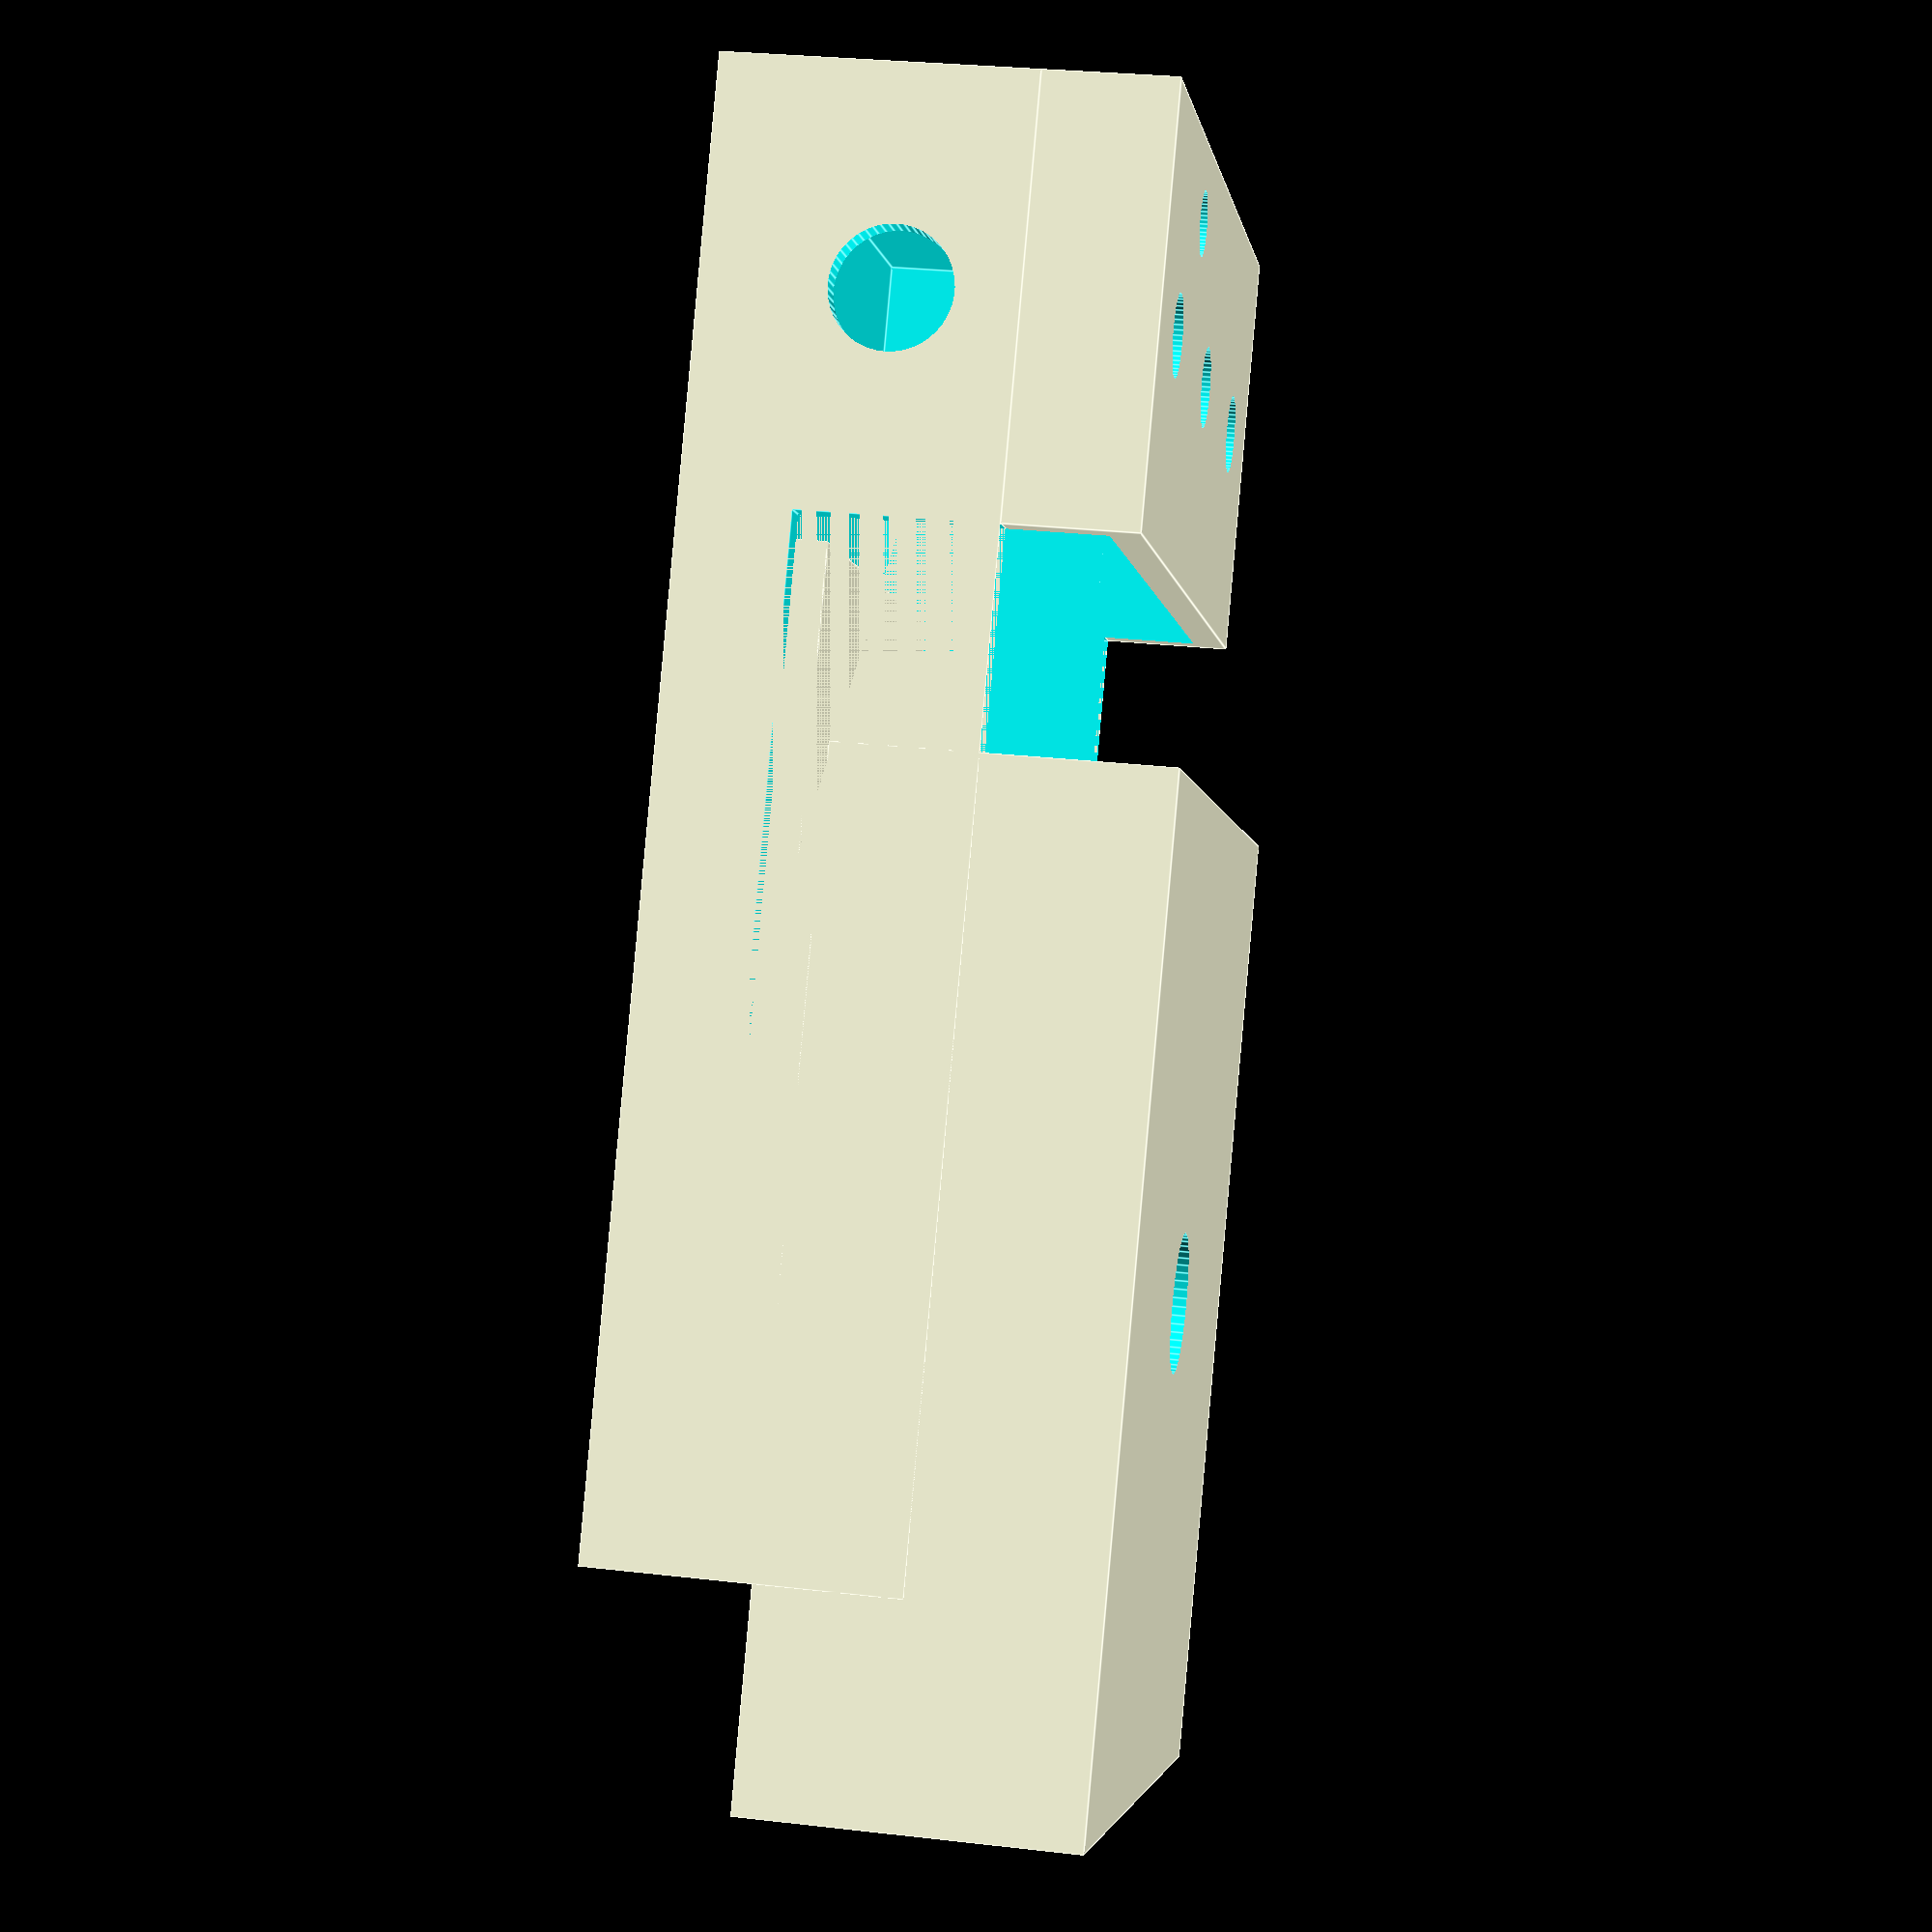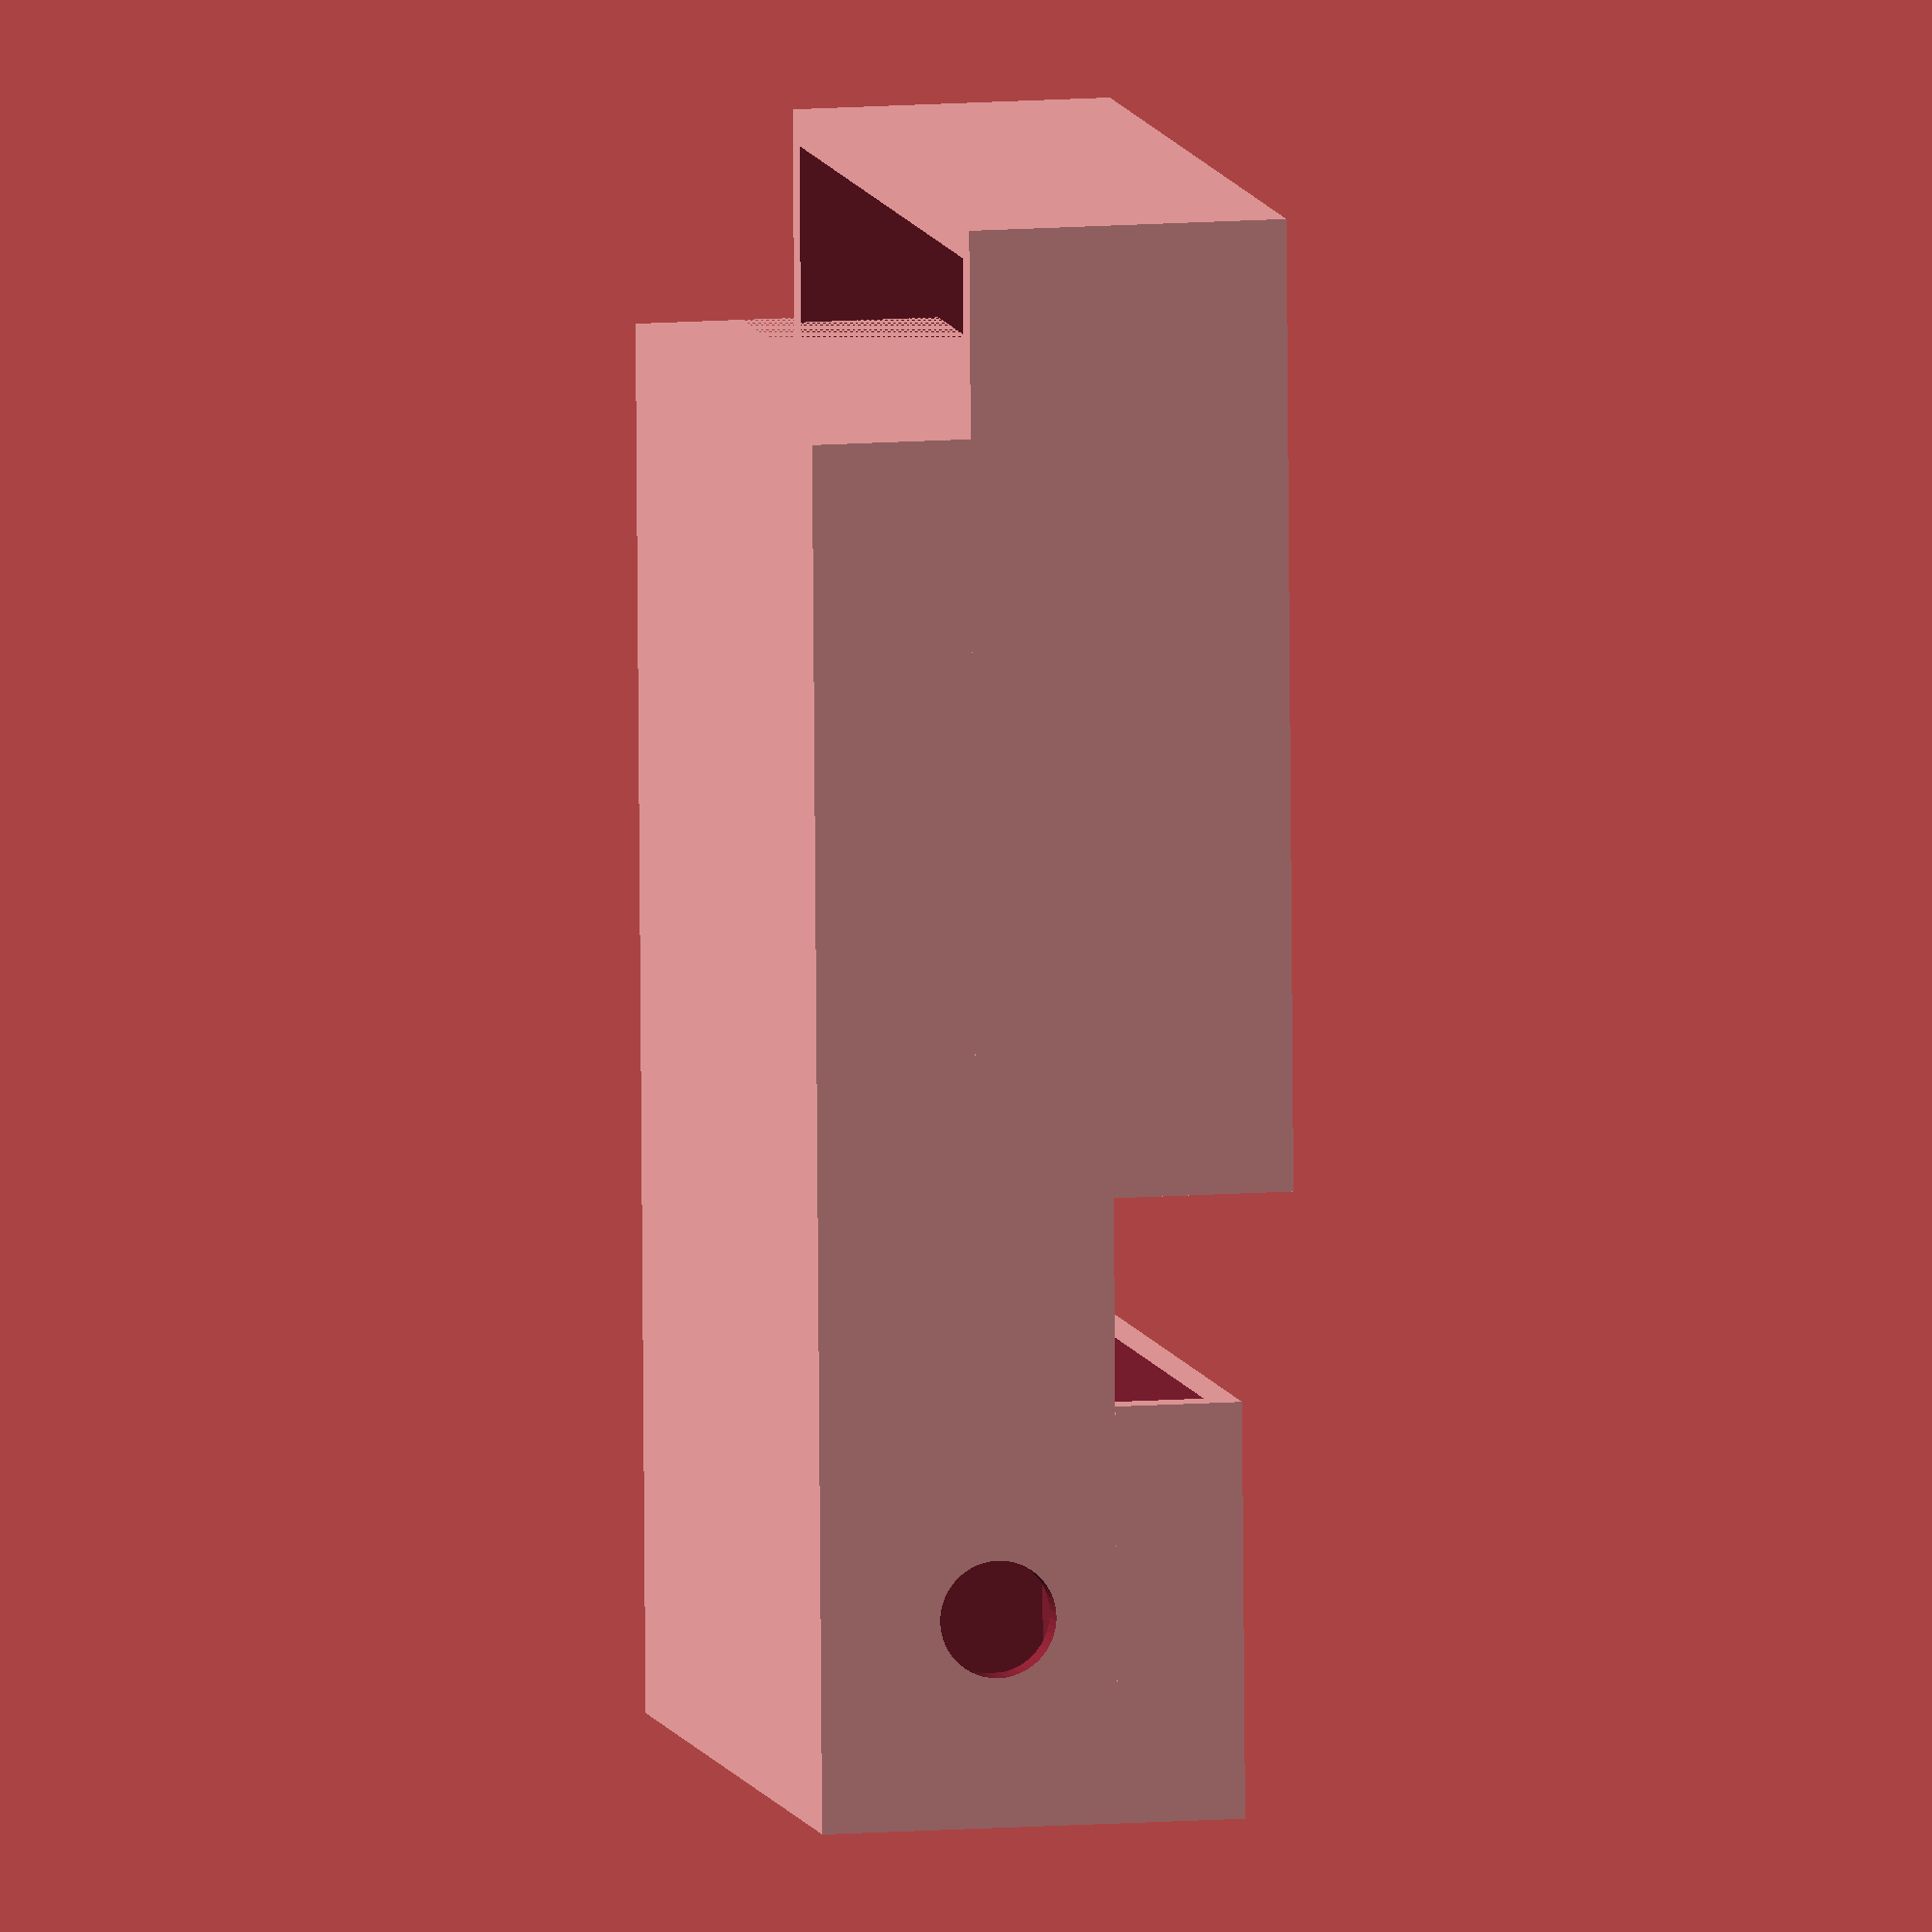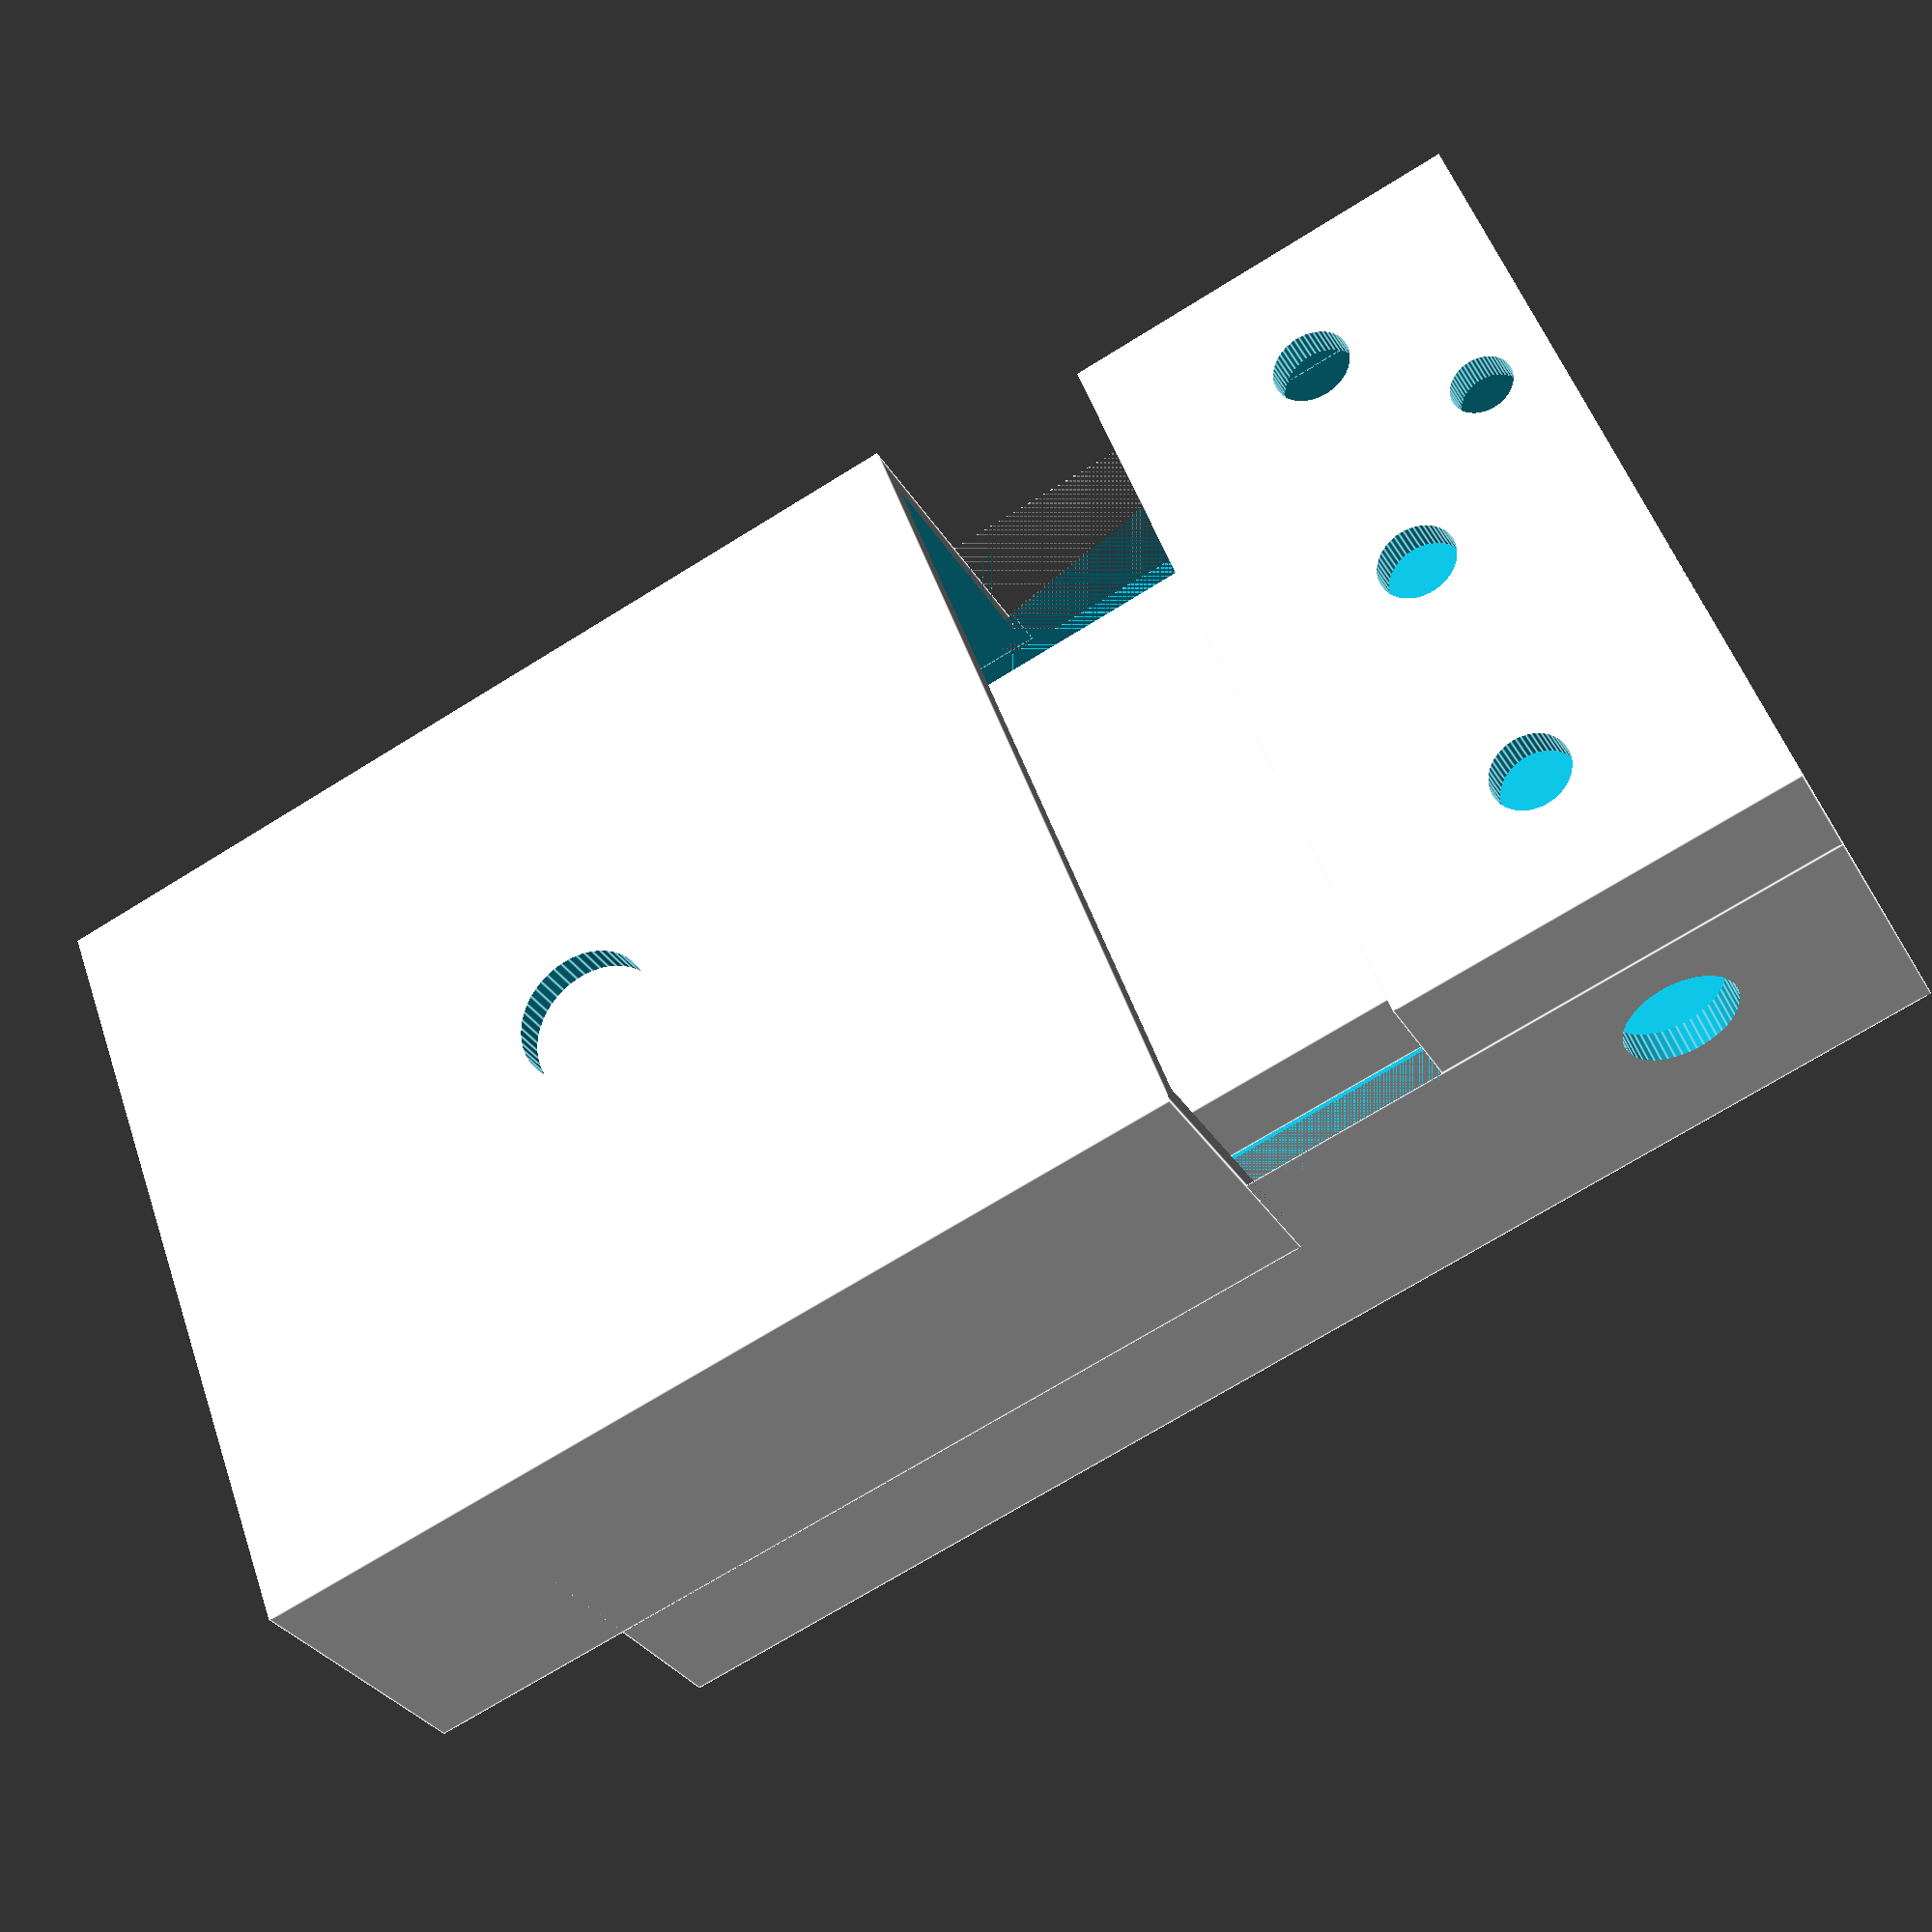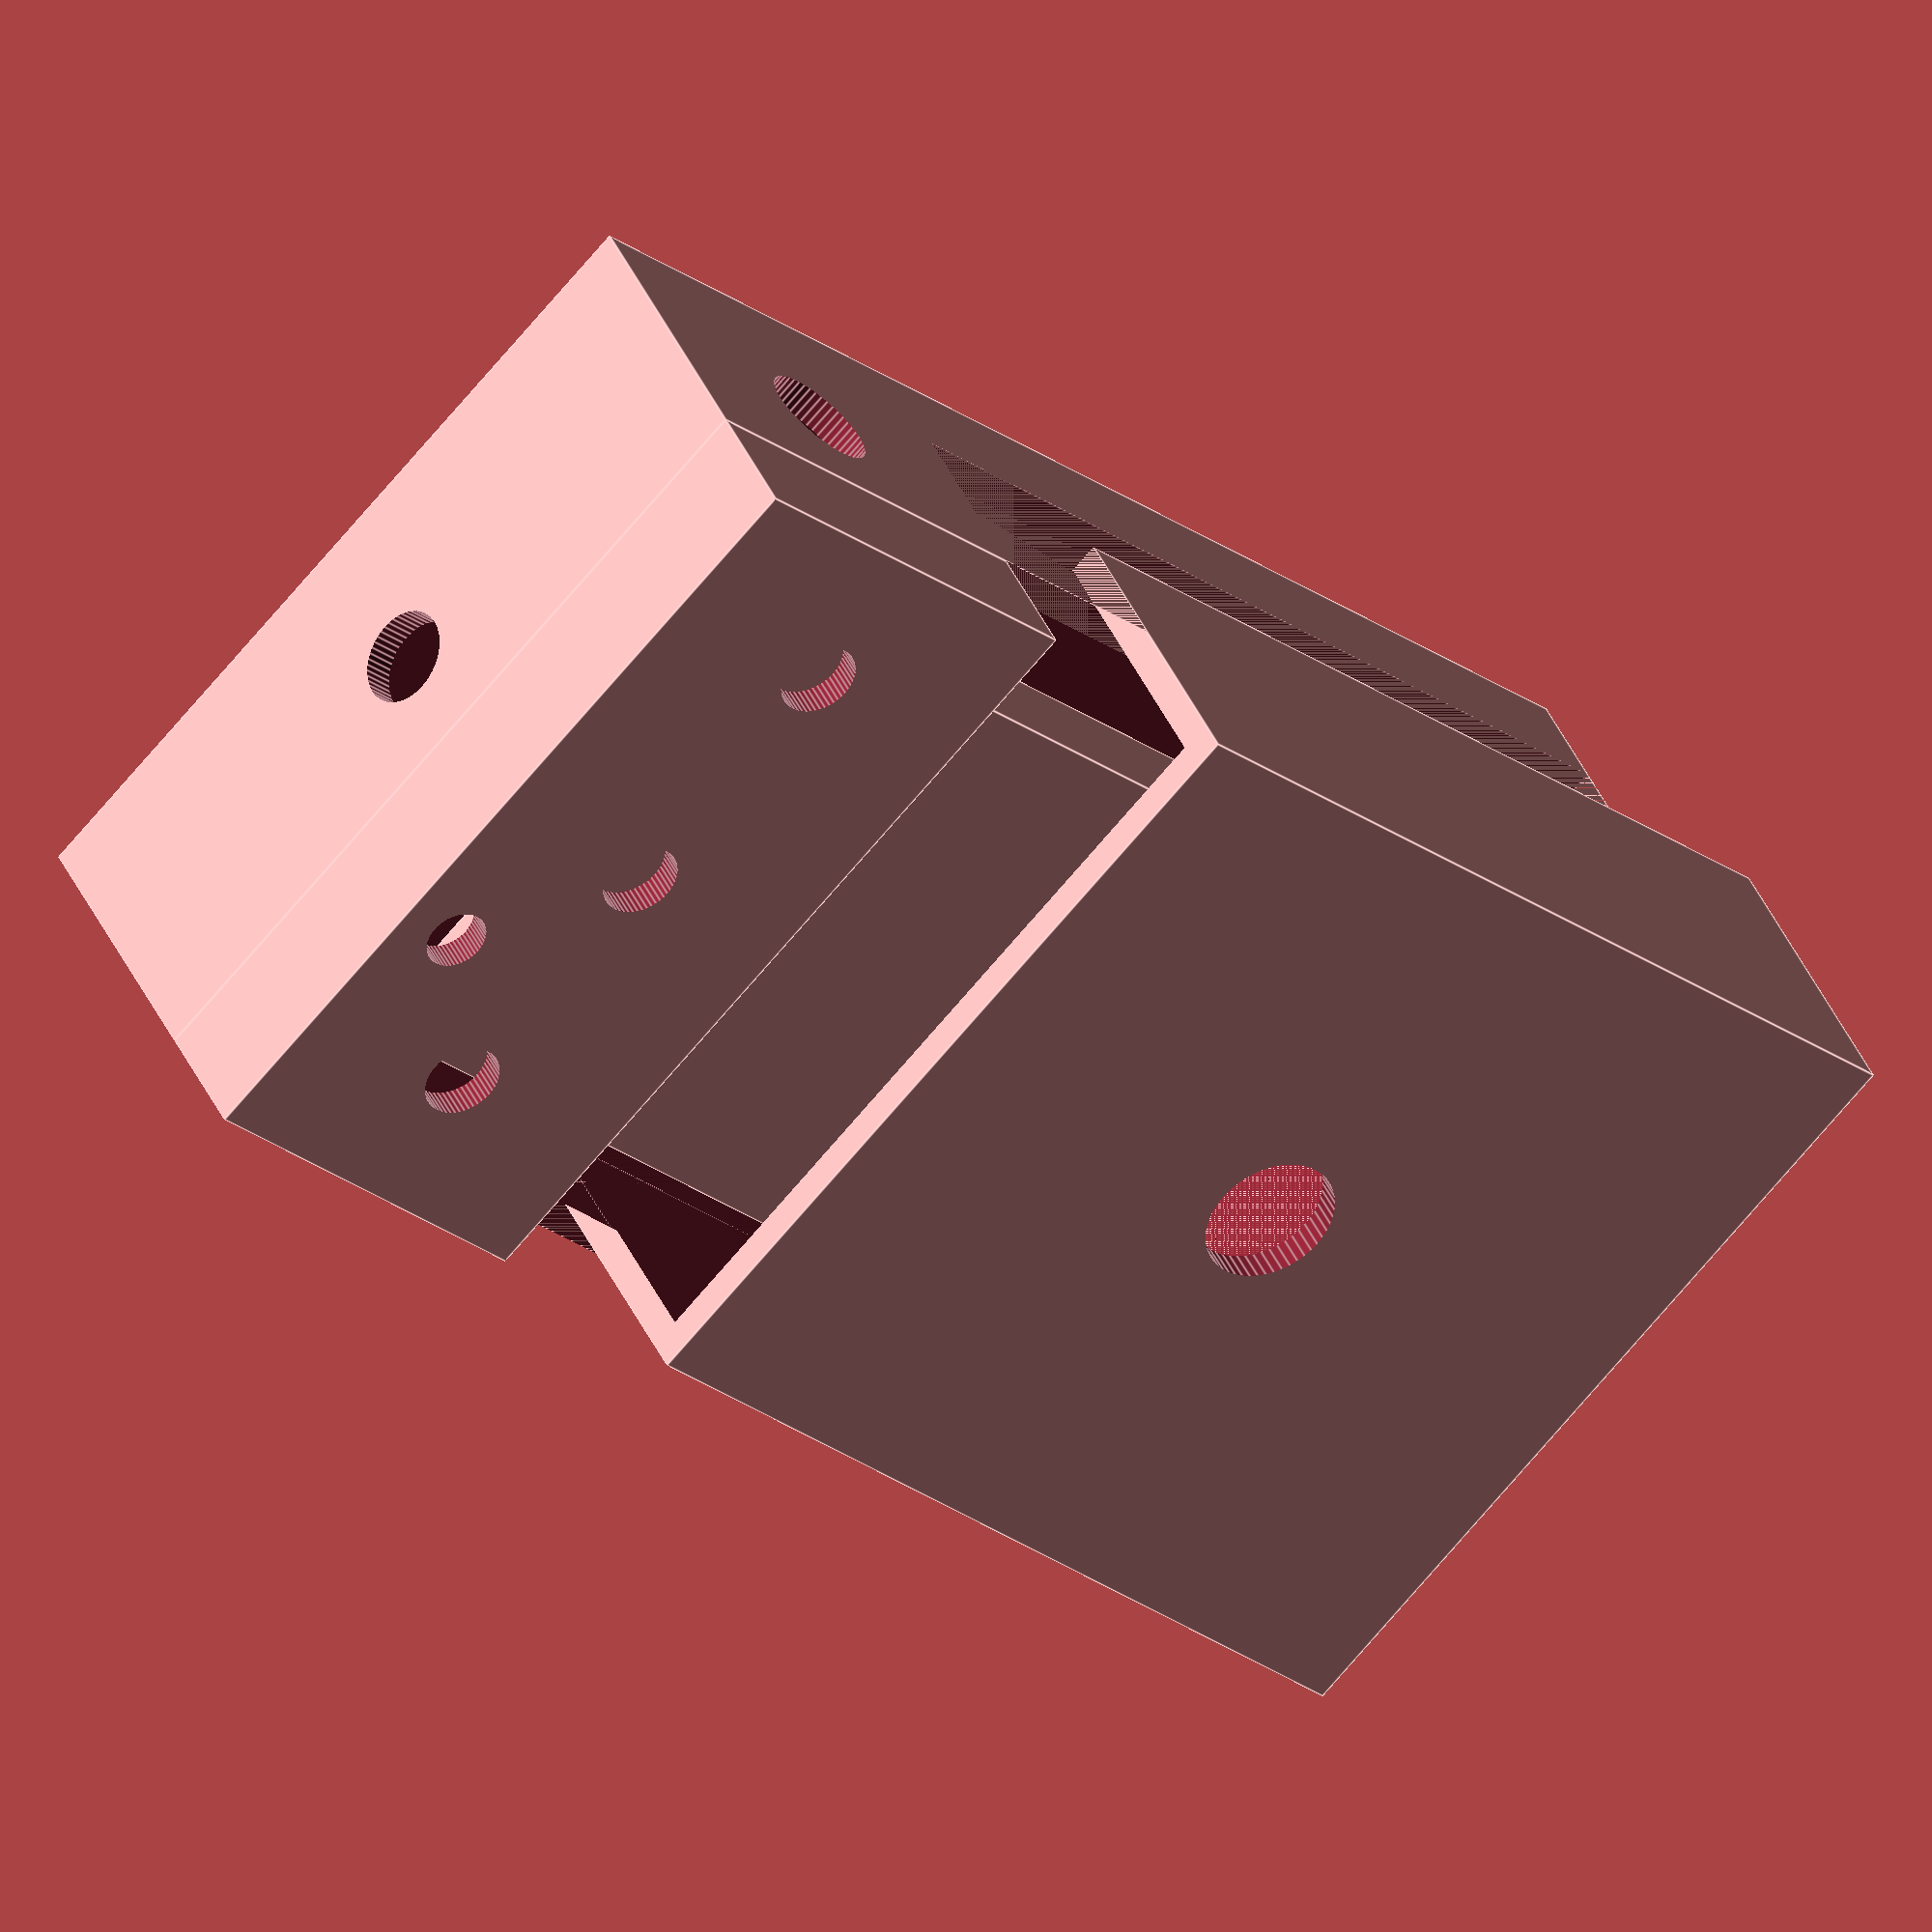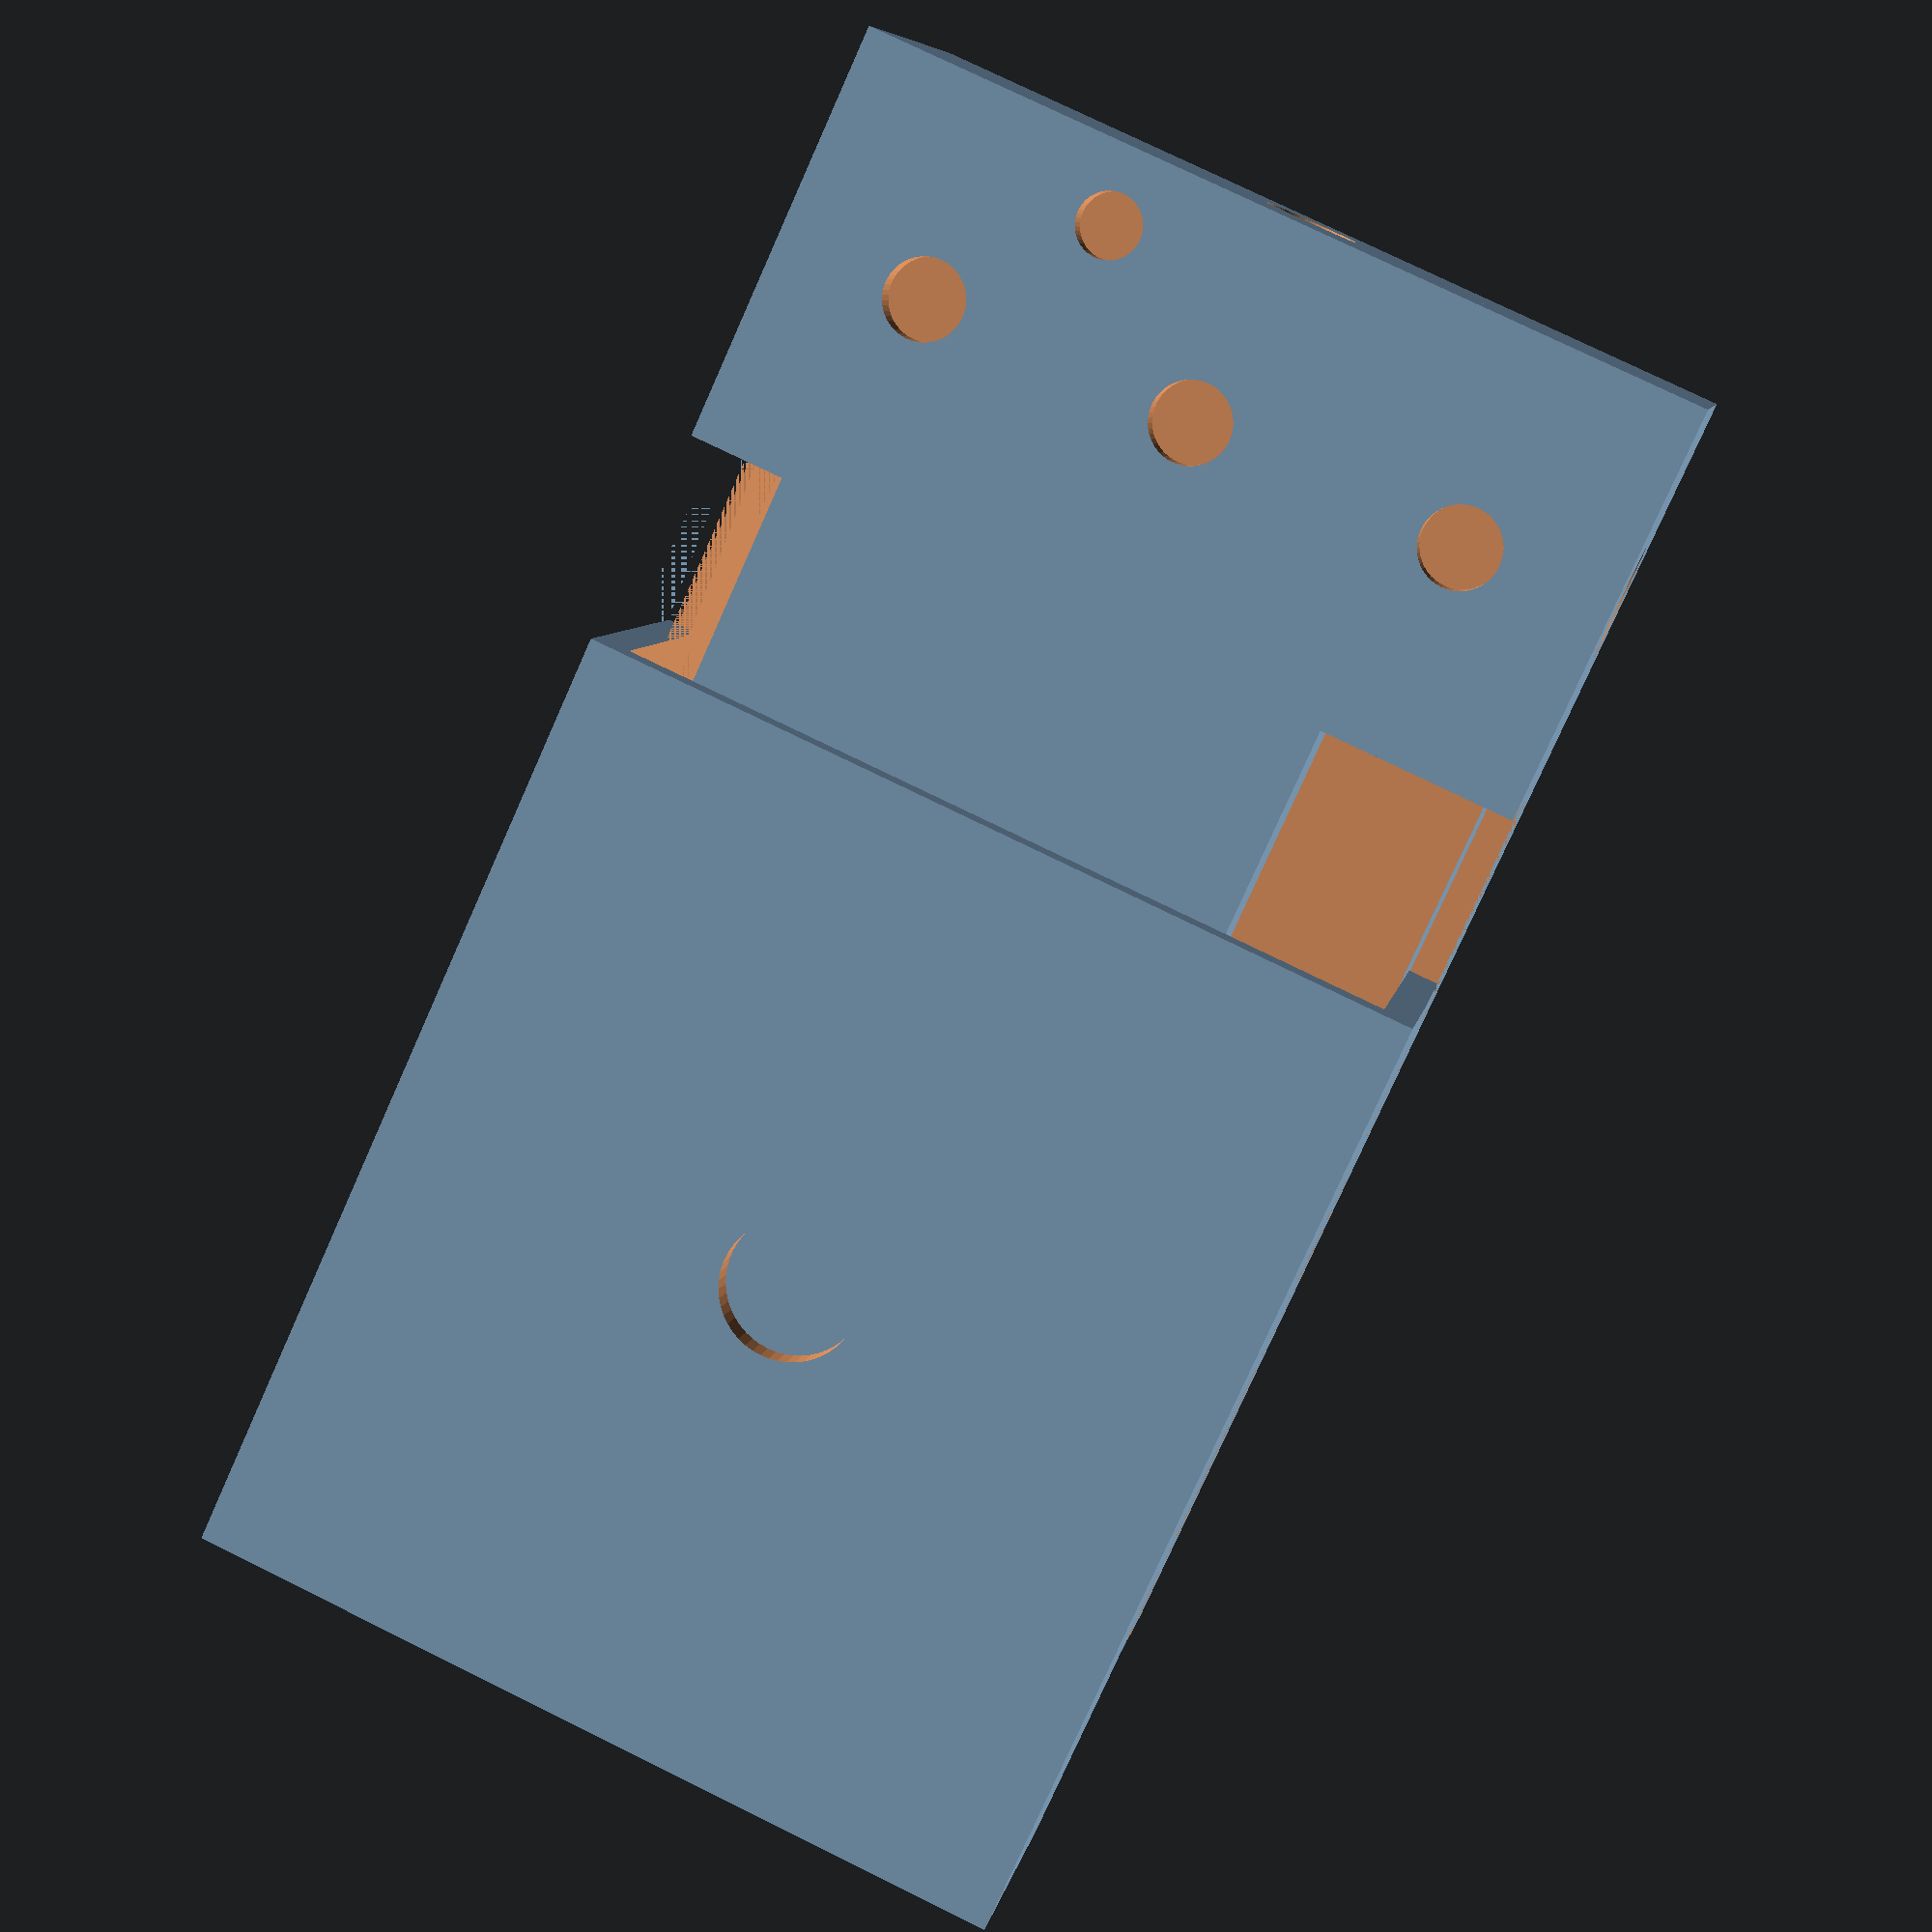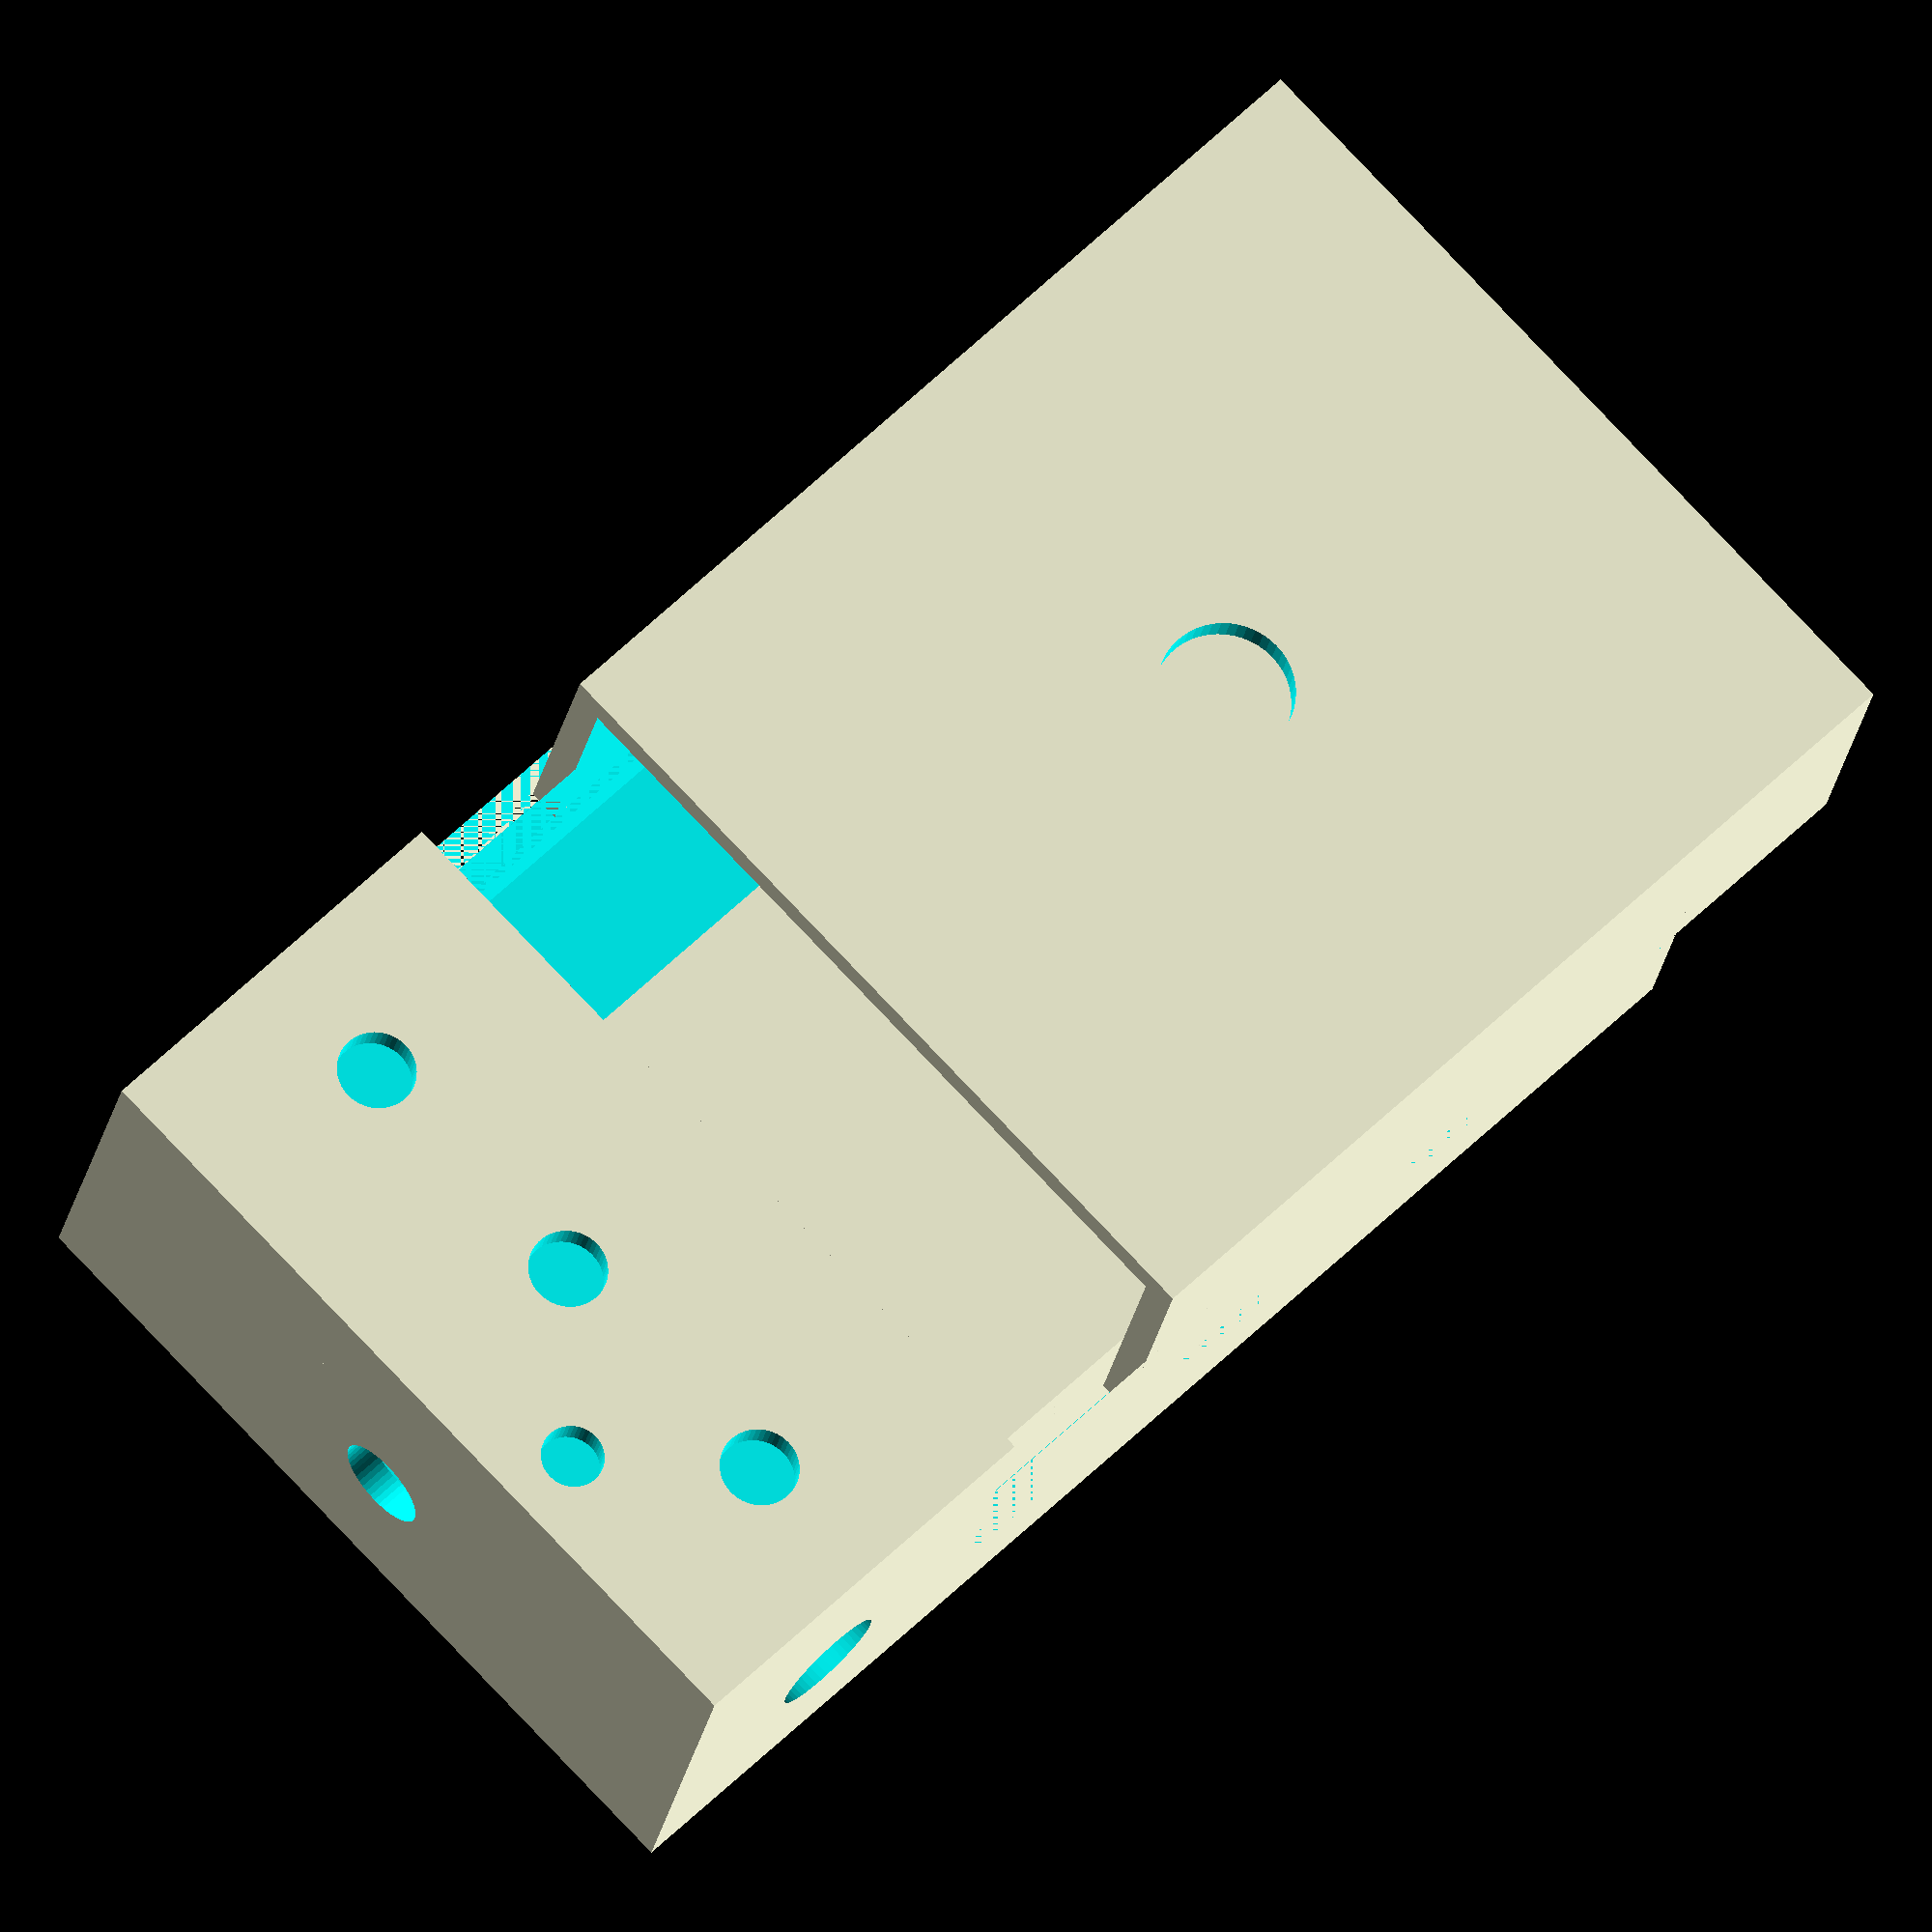
<openscad>
/*

    breadboard dimensions (incl. extension tabs)
    length: 85
    width: 56
    height: 9.6
    
    TODO: measure actual potentiometer dimensions
    TODO: measure actual 1/4" jack dimensions
    TODO: measure actual power jack dimensions
    TODO: measure actual knob dimensions
    TODO: measure actual footswitch dimensions
    
    starting point for overall pedal dimensions
    length: 127 // 5 inches
    width: 76   // 3 inches
    height: 80  // ??? inches
    
*/

OVERALL_LENGTH = 130;
OVERALL_WIDTH = 80;
OVERALL_HEIGHT = 40; //60; // 80;

WALL_THICKNESS = 3;
TOLERANCE = 1;

PHONE_JACK_OPENING = 10;        // 9.53 actual
POWER_JACK_OPENING = 8;
POT_BODY_DIAMETER = 25;
POT_SHAFT_DIAMETER = 6.5;
FOOTSWITCH_SHAFT_DIAMETER = 12;
KNOB_DIAMETER = 15;             // a guess
LED_DIAMETER = 5;               // a guess
BREADBOARD_LENGTH = 85;

module breadboard(){
    L = 85;
    W = 56;
    H = 9.6;
    cube([L, W, H]);
}

module knob(){
    D = 10; // a guess
    cylinder(r=D/2,h=10);
}

// TODO: base needs some kind of attachment to cover
// TODO: Add something to hold 9v in place
module base(){
    
    L = OVERALL_LENGTH;
    W = OVERALL_WIDTH;
    H = OVERALL_HEIGHT - OVERALL_HEIGHT *.3;  // 2/3 the overall height, might need to go lower
    
    difference(){
        cube([L,W,H]);
        
        // carve-out for breadboard, power supply
        translate([WALL_THICKNESS,WALL_THICKNESS,WALL_THICKNESS]){
            cube([L-(WALL_THICKNESS*2), W-(WALL_THICKNESS*2), H]);
        }
        
        // cutout for cover
        translate([L-(OVERALL_LENGTH - (OVERALL_LENGTH * .3)),0,OVERALL_HEIGHT*.25]){
            cover();
        }
        
        // cutout for phone, power jacks
        // TODO: this spacing needs to accomodate actual
        // jack body dimensions
        translate([L*.15,WALL_THICKNESS+1,H*.6]){
            rotate([90,0,0]){
                cylinder(r=(PHONE_JACK_OPENING+TOLERANCE)/2,h=WALL_THICKNESS*2);
            }
        }
        translate([L*.15,W+1,H*.6]){
            rotate([90,0,0]){
                cylinder(r=(PHONE_JACK_OPENING+TOLERANCE)/2,h=WALL_THICKNESS*2);
            }
        }
        translate([-WALL_THICKNESS/2,W/2,H*.6]){
            rotate([0,90,0]){
                cylinder(r=(POWER_JACK_OPENING+TOLERANCE)/2,h=WALL_THICKNESS*2);
            }
        }
    }
}

// TODO: control panel needs some kind of attachment to base
// TODO: consider merging control panel and base
module control_panel(){
    L = OVERALL_LENGTH * .3;    // one-third overall length, might change
    W = OVERALL_WIDTH;
    H = OVERALL_HEIGHT * .3;    // the other third of the height
    
    difference(){
        cube([L,W,H]);
        
        // cutout for pots
        translate([WALL_THICKNESS,WALL_THICKNESS,-1]){
            cube([L,W-(WALL_THICKNESS*2),H-WALL_THICKNESS+1]);
        }
        
        // cutouts for pot shafts
        // TODO: make number of pots dynamic
        translate([L/2,W/3-(POT_BODY_DIAMETER/2),H-WALL_THICKNESS-1]){
            cylinder(r=(POT_SHAFT_DIAMETER+TOLERANCE)/2,h=WALL_THICKNESS*2);
        }
        translate([L/2,W/2,H-WALL_THICKNESS-1]){
            cylinder(r=(POT_SHAFT_DIAMETER+TOLERANCE)/2,h=WALL_THICKNESS*2);
        }
        translate([L/2,(W-W/3)+(POT_BODY_DIAMETER/2),H-WALL_THICKNESS-1]){
            cylinder(r=(POT_SHAFT_DIAMETER+TOLERANCE)/2,h=WALL_THICKNESS*2);
        }
        
        // cutouts for LEDs, etc.
        translate([WALL_THICKNESS*2+TOLERANCE,W*.33,H-WALL_THICKNESS-1]){
            cylinder(r=(LED_DIAMETER+TOLERANCE)/2,h=WALL_THICKNESS*2);
        }
    } 
}

// TODO: cover needs some kind of attachment to base
// TODO: might be cool to angle the cover a bit toward the foot
module cover(){
    L = OVERALL_LENGTH - (OVERALL_LENGTH * .3);
    W = OVERALL_WIDTH;
    H = OVERALL_HEIGHT * .75;    // other 3/4 of the height

    difference(){
        cube([L,W,H]);
        
        // cutout
        translate([-1,WALL_THICKNESS,-1]){
            cube([L-(WALL_THICKNESS)+1,W-(WALL_THICKNESS*2),H-WALL_THICKNESS+1]);
        }
        
        // cutout for footswitch
        translate([L/2,W/2,H-WALL_THICKNESS-1]){
            cylinder(r=(FOOTSWITCH_SHAFT_DIAMETER+TOLERANCE)/2,h=WALL_THICKNESS*2);
        }
    }
}

// preview
$fn=50;

EXPLODE = 1.5;//1.25;

base();

translate([OVERALL_LENGTH-BREADBOARD_LENGTH-WALL_THICKNESS-1,WALL_THICKNESS+1,WALL_THICKNESS]){
    breadboard();
}

translate([0,0,OVERALL_HEIGHT - (OVERALL_HEIGHT*.3)]){
    control_panel();
}

translate([(OVERALL_LENGTH*.3)*EXPLODE,0,(OVERALL_HEIGHT*.25)*EXPLODE]){
    cover();
}
</openscad>
<views>
elev=330.9 azim=122.1 roll=279.7 proj=p view=edges
elev=169.7 azim=92.0 roll=281.8 proj=o view=wireframe
elev=210.0 azim=339.6 roll=155.1 proj=p view=edges
elev=138.8 azim=223.7 roll=202.6 proj=o view=edges
elev=352.7 azim=114.4 roll=9.8 proj=p view=solid
elev=200.1 azim=136.1 roll=188.4 proj=o view=solid
</views>
